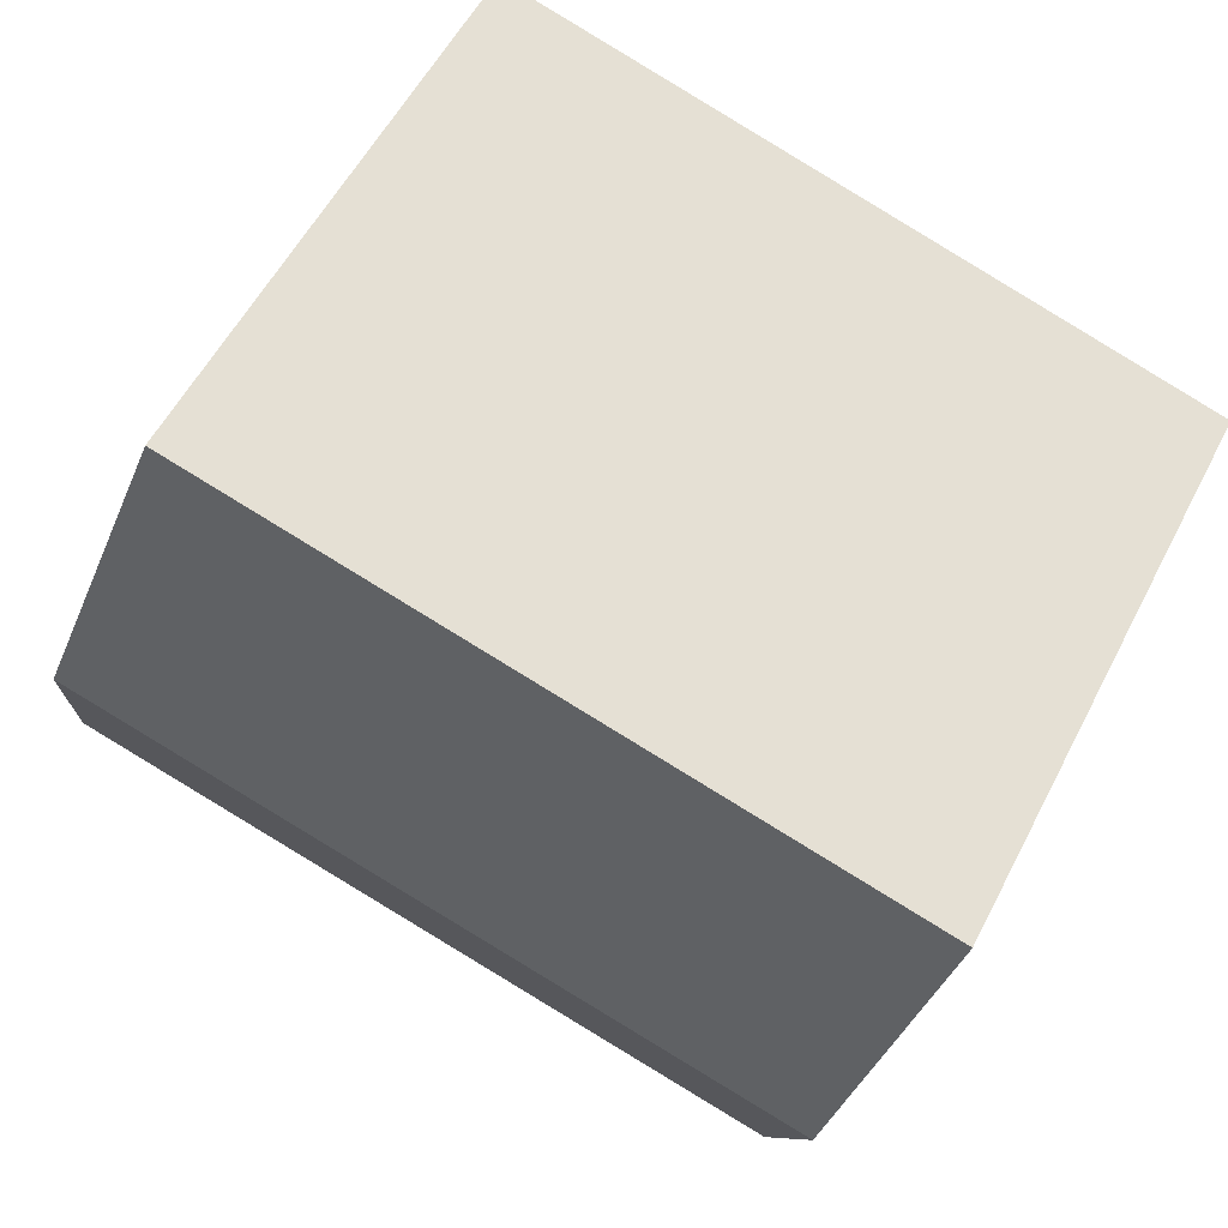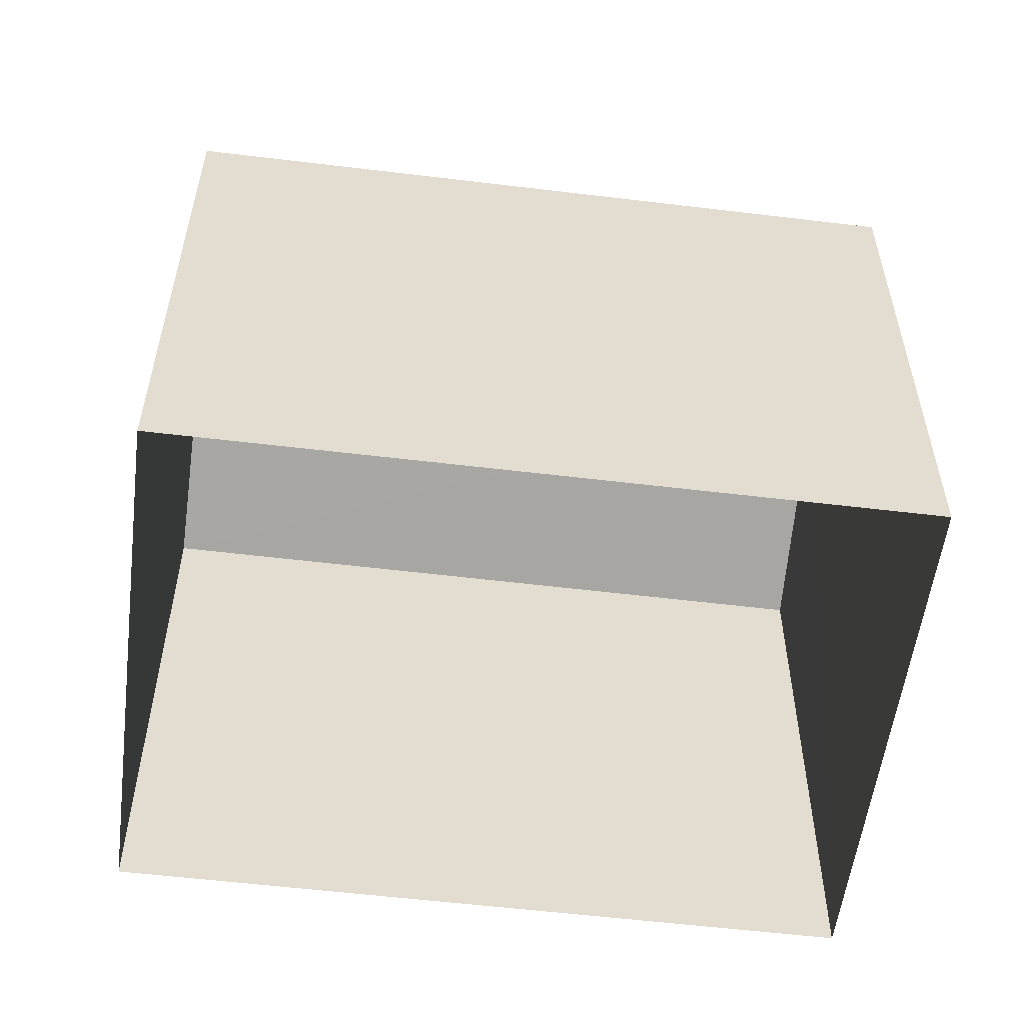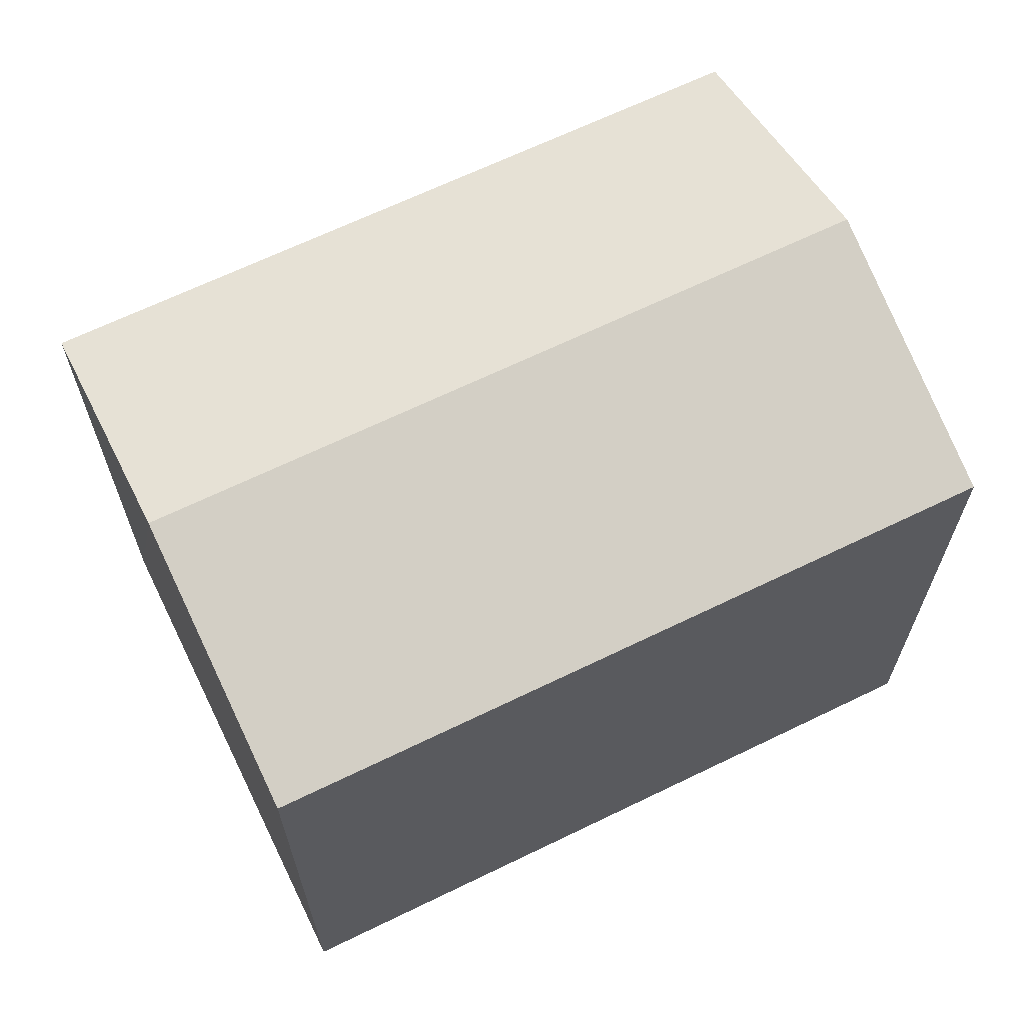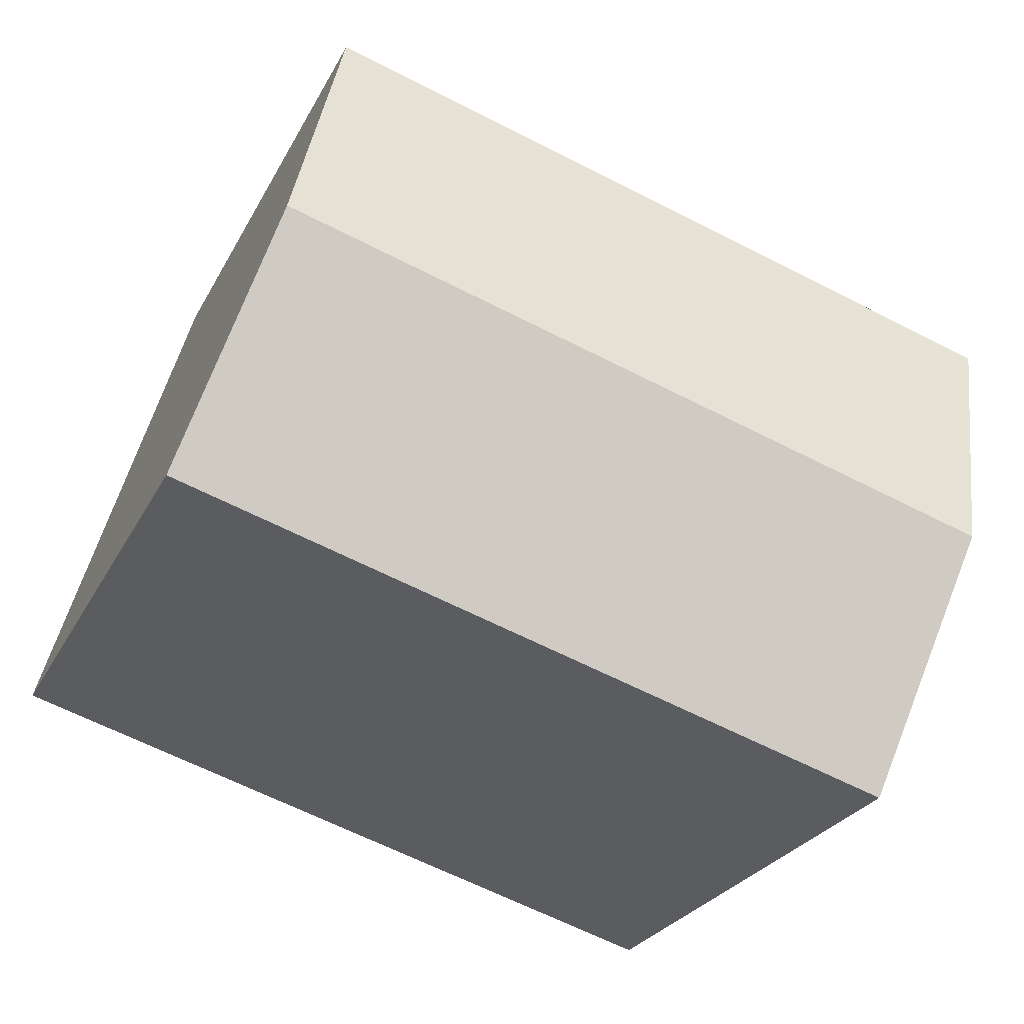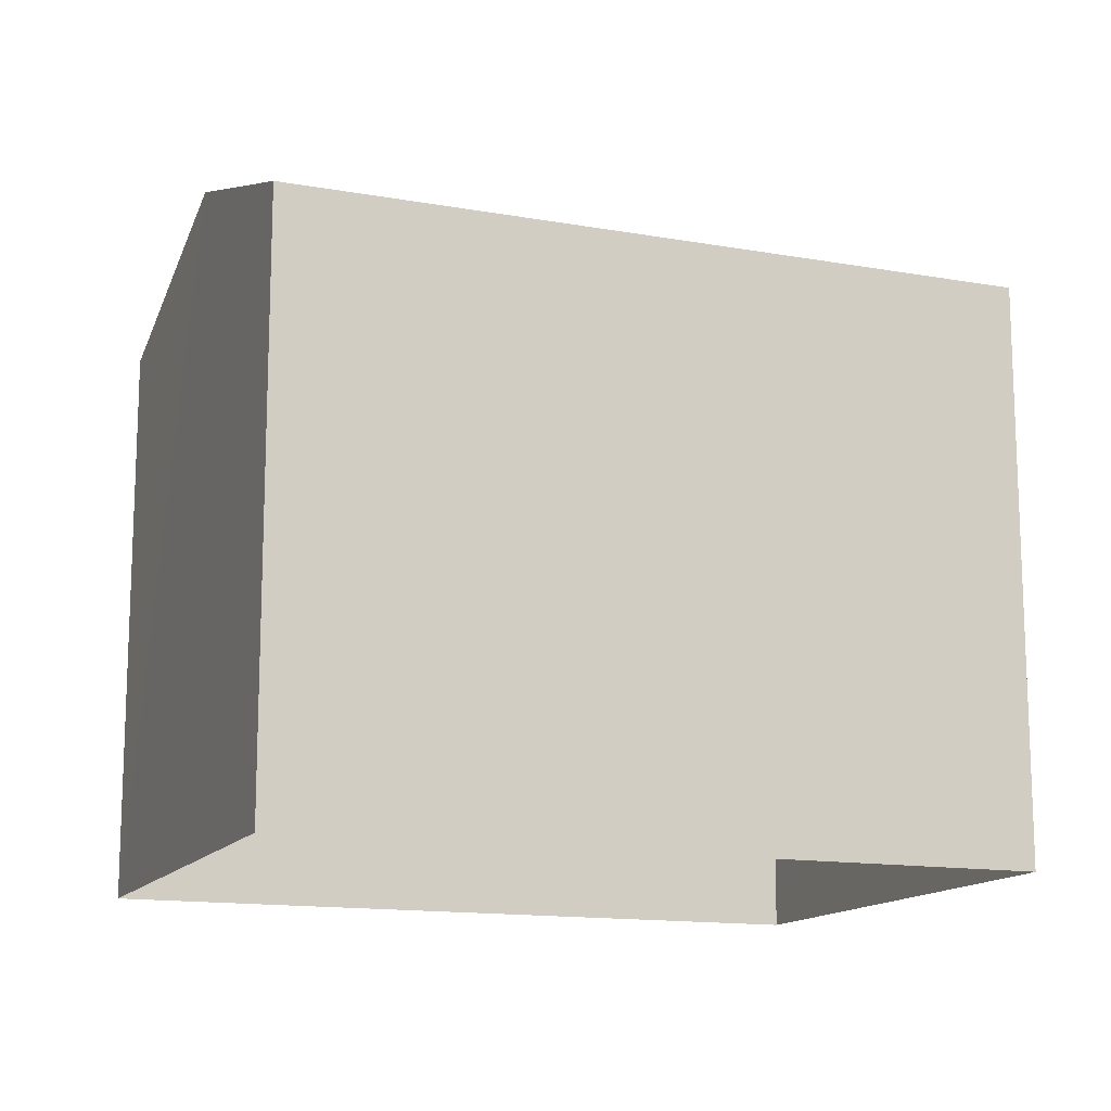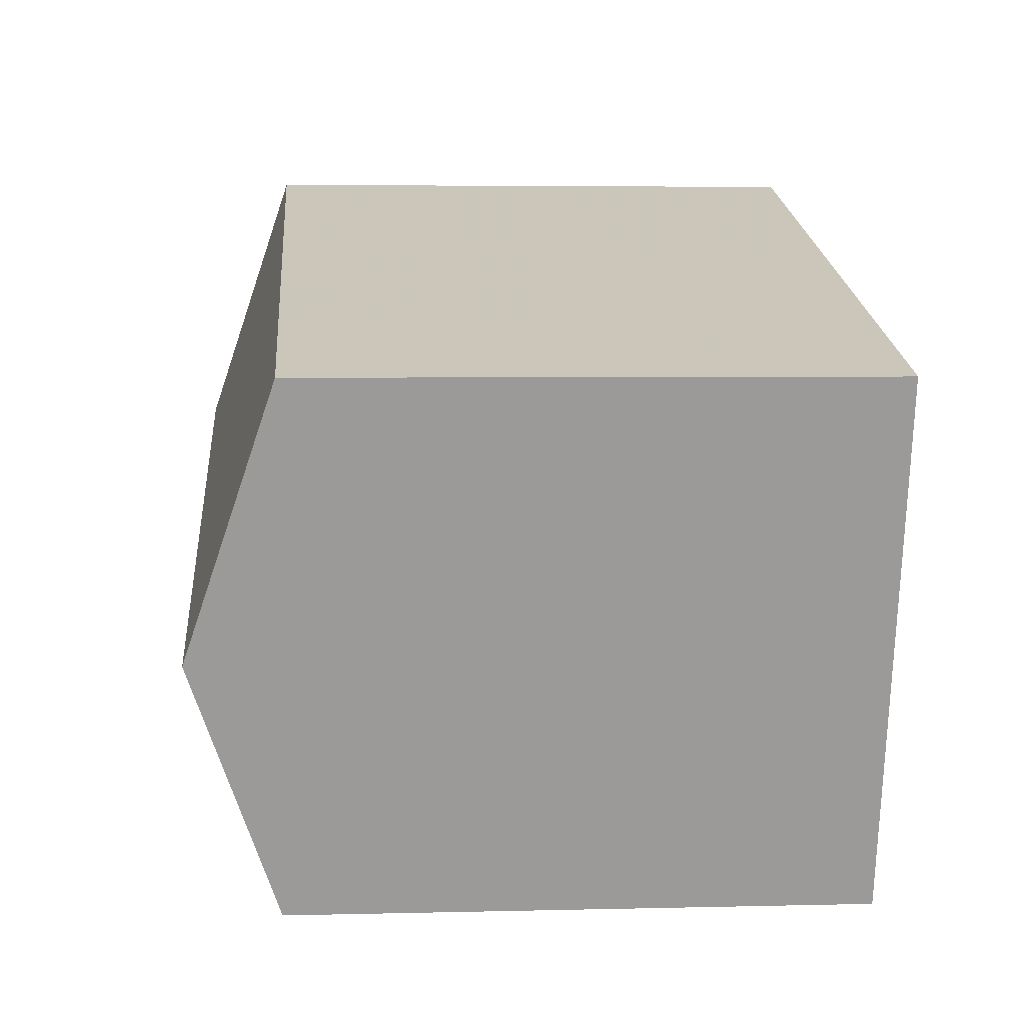
<metadata>
{"format":"obj","ext":"obj","renderer":"f3d","projection":"perspective","resolution":1024,"background":"white","views":[{"elev":56.1,"azim":27.0,"up":"+Y"},{"elev":-55.6,"azim":156.4,"up":"+Z"},{"elev":66.2,"azim":137.7,"up":"+Z"},{"elev":-26.2,"azim":-22.2,"up":"+Y"},{"elev":-13.9,"azim":-37.8,"up":"+Z"},{"elev":4.6,"azim":85.5,"up":"+Y"}]}
</metadata>
<code>
v -2.257e+05 -1.275e+05 12.73
v -2.257e+05 -1.275e+05 12.73
v -2.257e+05 -1.275e+05 12.73
v -2.257e+05 -1.275e+05 12.73
v -2.257e+05 -1.275e+05 22.38
v -2.257e+05 -1.275e+05 21.09
v -2.257e+05 -1.275e+05 22.38
v -2.257e+05 -1.275e+05 21.09
v -2.257e+05 -1.275e+05 21.09
v -2.257e+05 -1.275e+05 21.09
f 1 2 3
f 1 4 2
f 5 6 7
f 5 8 6
f 7 9 5
f 7 10 9
f 6 3 2
f 6 8 3
f 9 1 5
f 1 3 5
f 3 8 5
f 6 2 7
f 2 4 7
f 4 10 7
f 10 4 1
f 9 10 1

</code>
